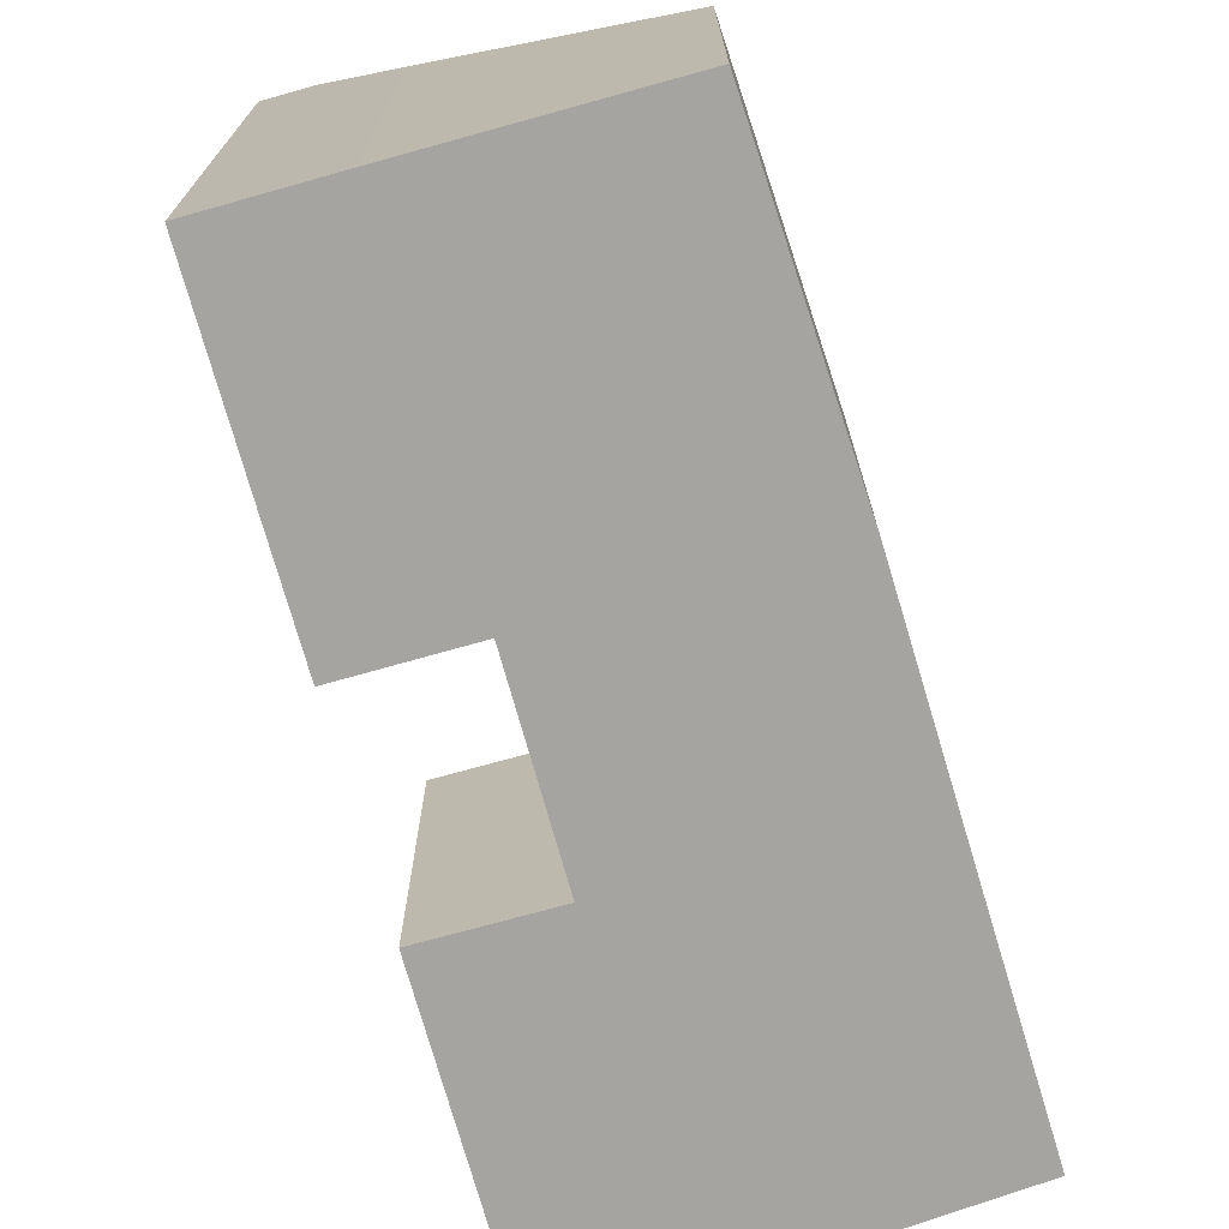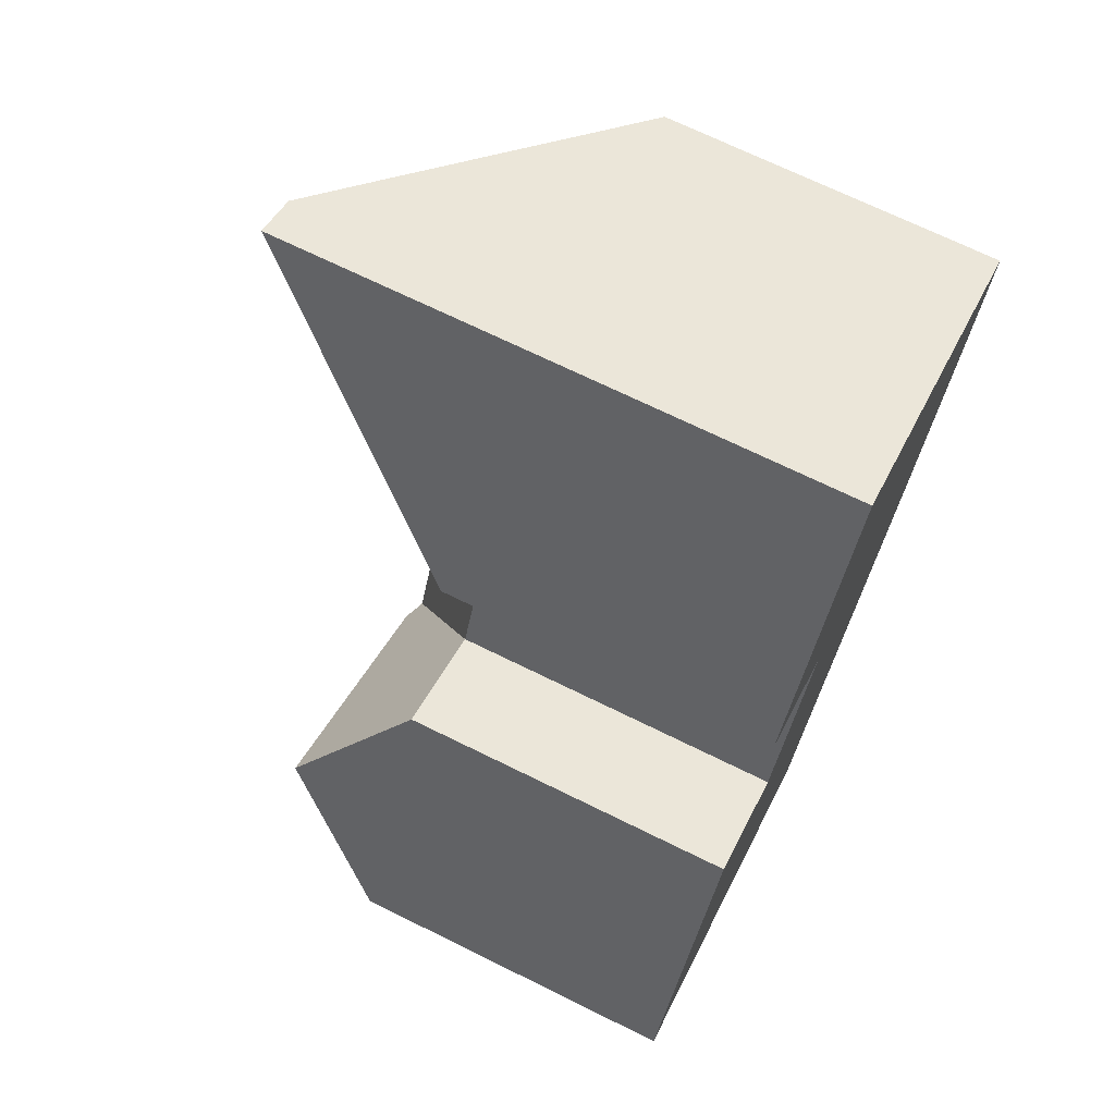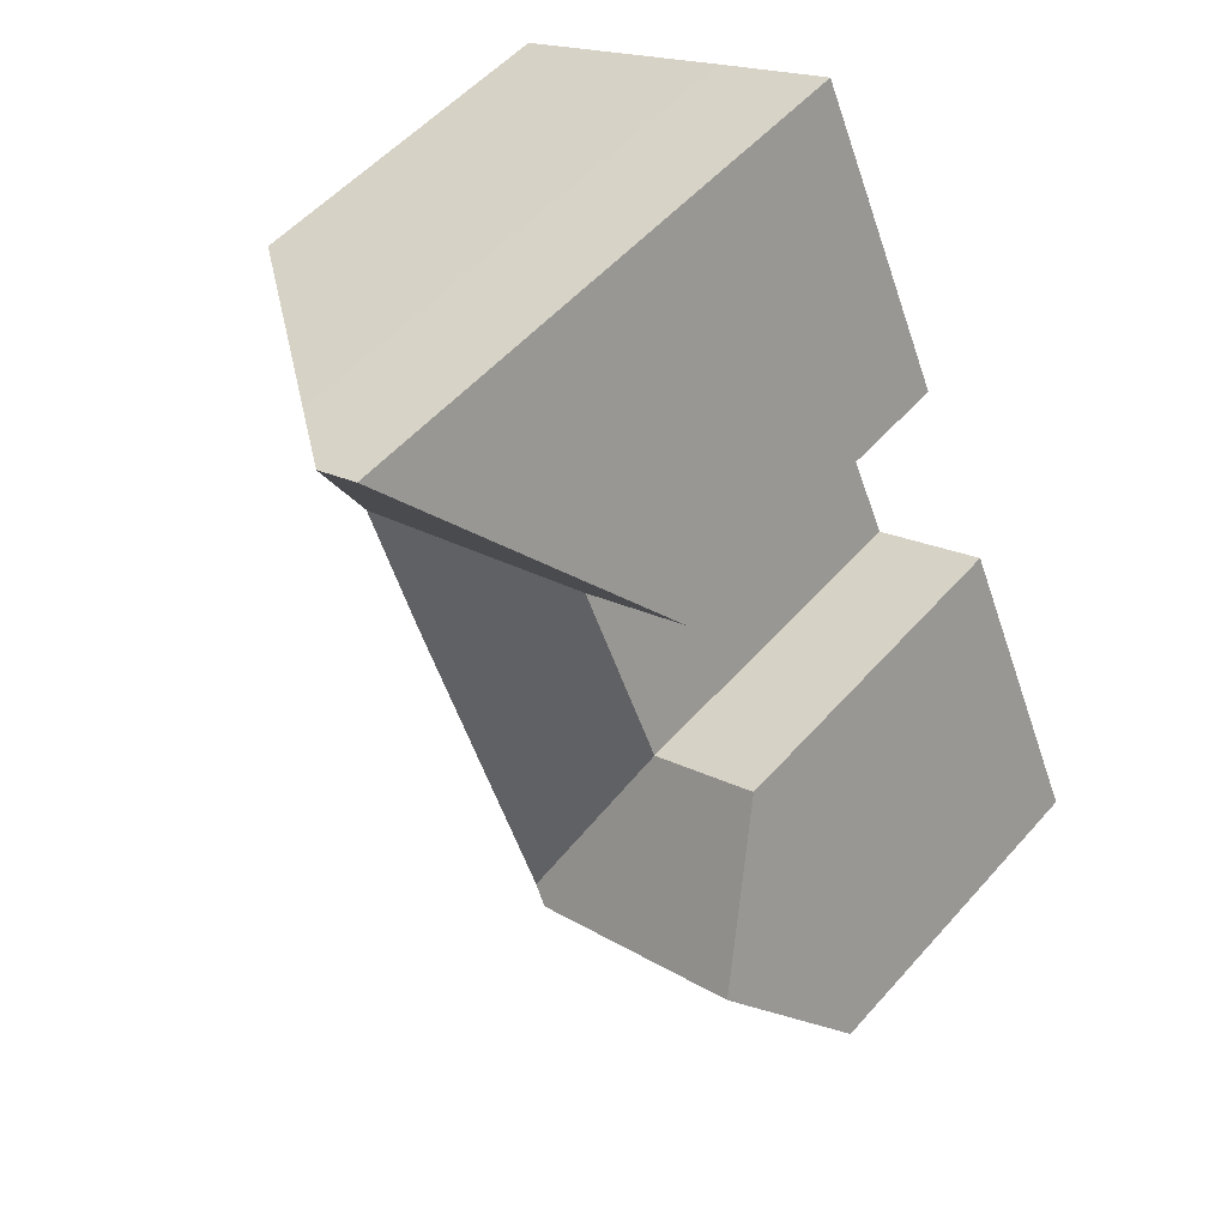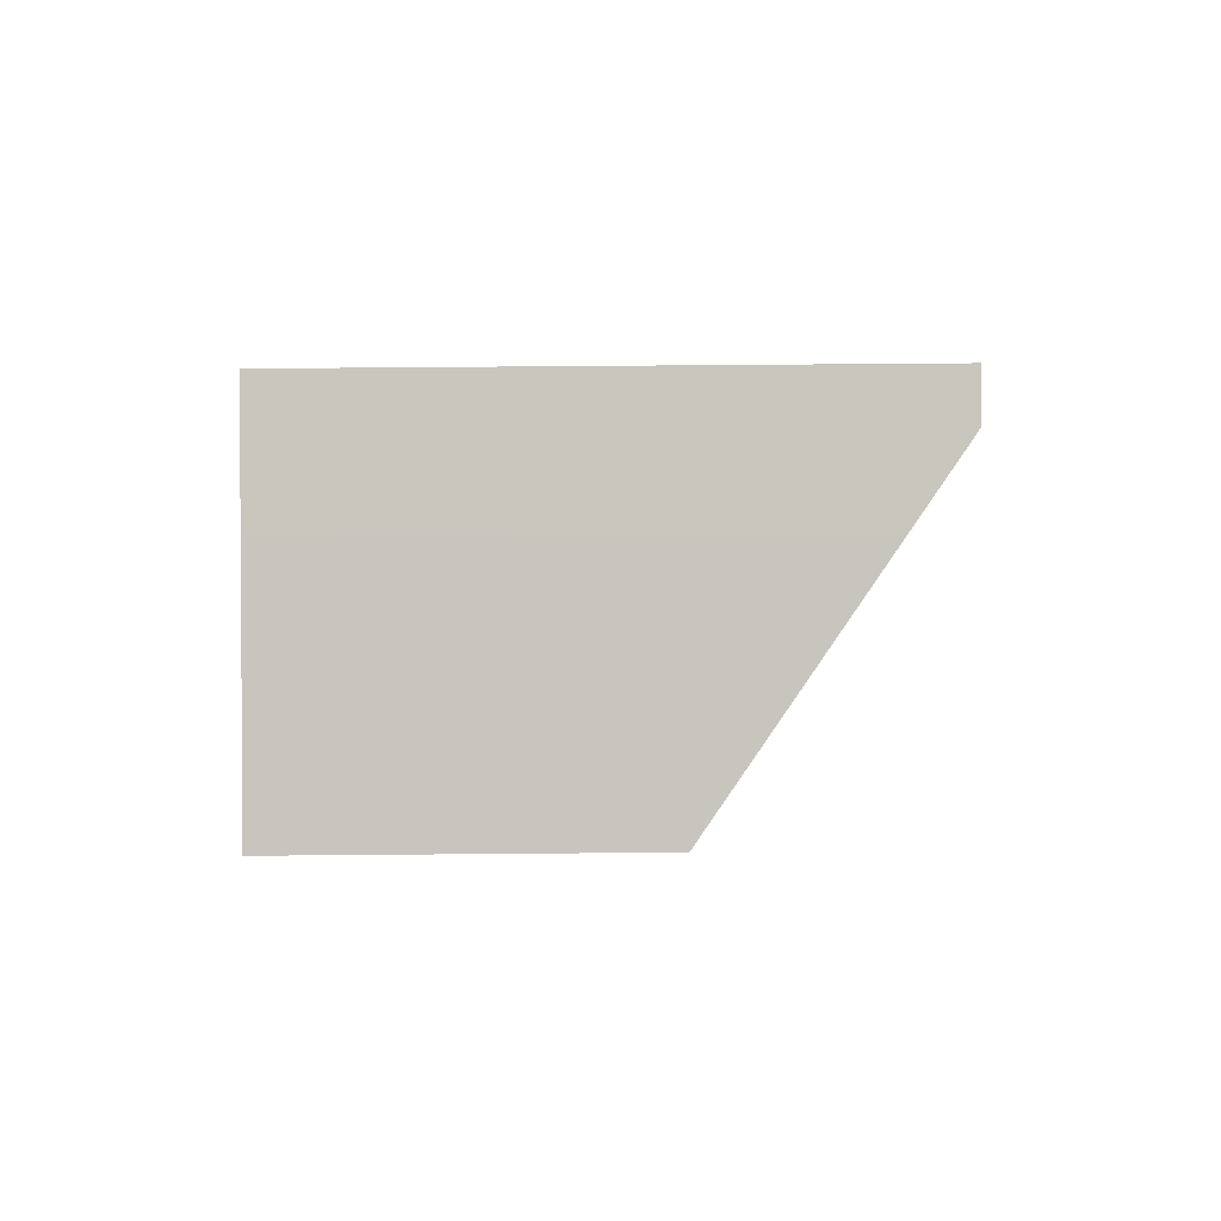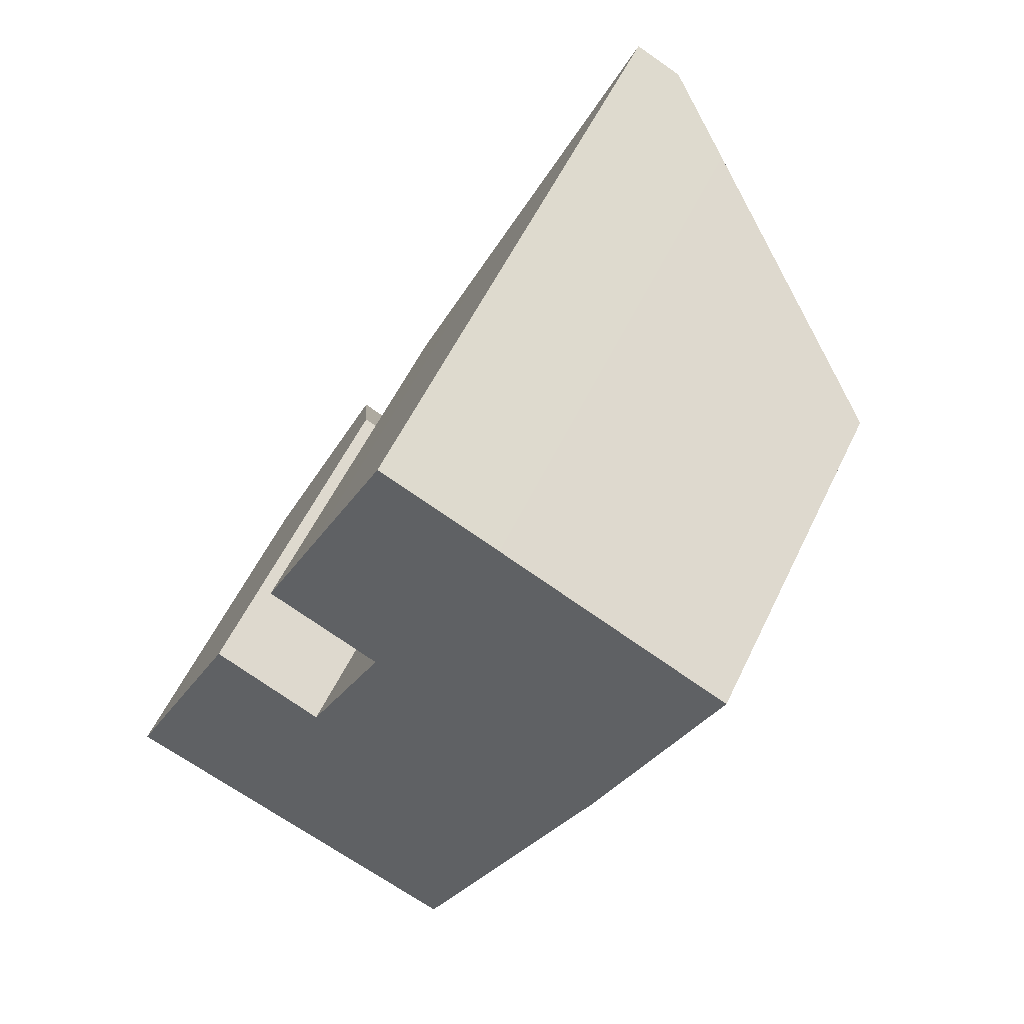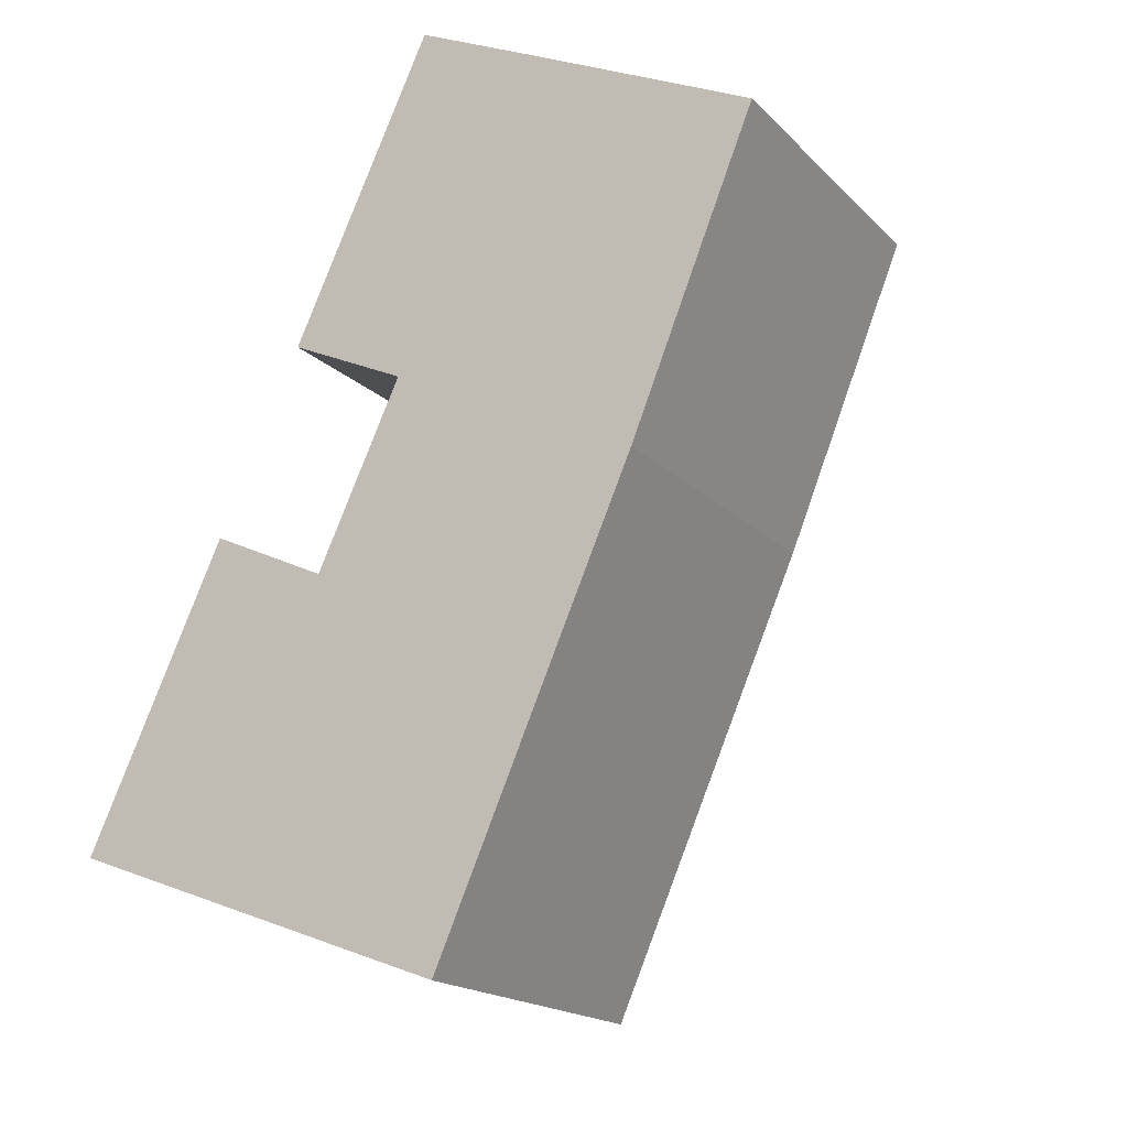
<metadata>
{"format":"obj","ext":"obj","renderer":"f3d","projection":"perspective","resolution":1024,"background":"white","views":[{"elev":-73.4,"azim":40.3,"up":"+Y"},{"elev":69.7,"azim":-63.7,"up":"+Z"},{"elev":53.5,"azim":-139.7,"up":"+Z"},{"elev":64.7,"azim":89.5,"up":"+Z"},{"elev":56.0,"azim":25.2,"up":"+Z"},{"elev":-17.6,"azim":28.9,"up":"+Z"}]}
</metadata>
<code>
v 5.843 0.00834 2.605
v 5.87 0.04695 2.532
v 5.862 0.05112 2.529
v 5.77 0.05391 2.567
v 5.797 0.00834 2.626
v 5.895 0.00834 2.452
v 5.743 0.00834 2.508
v 5.743 -0.1311 2.508
v 5.743 0.00834 2.508
v 5.895 0.00834 2.452
v 5.895 -0.1311 2.452
v 5.743 0.00834 2.508
v 5.743 -0.1311 2.508
v 5.797 -0.1311 2.626
v 5.797 0.00834 2.626
v 5.77 0.05391 2.567
v 5.797 0.00834 2.626
v 5.797 -0.1311 2.626
v 5.843 -0.1311 2.605
v 5.843 0.00834 2.605
v 5.843 -0.1311 2.605
v 5.876 -0.1311 2.677
v 5.876 0.00834 2.677
v 5.843 0.00834 2.605
v 5.83 0.00834 2.698
v 5.876 0.00834 2.677
v 5.876 -0.1311 2.677
v 5.83 -0.1311 2.698
v 5.852 0.04512 2.746
v 5.83 0.00834 2.698
v 5.83 -0.1311 2.698
v 5.852 -0.1311 2.746
v 5.885 0.1009 2.819
v 5.852 0.04512 2.746
v 5.852 -0.1311 2.746
v 5.885 -0.1311 2.819
v 5.933 0.07824 2.797
v 5.903 0.1008 2.81
v 5.885 0.1009 2.819
v 5.885 -0.1311 2.819
v 5.933 -0.1311 2.797
v 5.946 0.04507 2.703
v 5.924 0.04599 2.653
v 5.974 0.00834 2.632
v 5.895 -0.1311 2.452
v 5.895 0.00834 2.452
v 5.974 0.00834 2.632
v 5.974 -0.1311 2.632
v 5.843 -0.1311 2.605
v 5.797 -0.1311 2.626
v 5.743 -0.1311 2.508
v 5.852 -0.1311 2.746
v 5.83 -0.1311 2.698
v 5.876 -0.1311 2.677
v 5.885 -0.1311 2.819
v 5.895 -0.1311 2.452
v 5.933 -0.1311 2.797
v 5.974 -0.1311 2.632
v 6.023 -0.1311 2.755
v 6.023 0.00834 2.755
v 5.933 0.07824 2.797
v 5.933 -0.1311 2.797
v 6.023 -0.1311 2.755
v 5.974 0.00834 2.632
v 6.023 0.00834 2.755
v 6.023 -0.1311 2.755
v 5.974 -0.1311 2.632
f 1 2 3
f 1 3 4
f 1 4 5
f 4 3 6
f 4 6 7
f 8 9 10
f 8 10 11
f 12 13 14
f 12 14 15
f 12 15 16
f 17 18 19
f 17 19 20
f 21 22 23
f 21 23 24
f 25 26 27
f 25 27 28
f 29 30 31
f 29 31 32
f 33 34 35
f 33 35 36
f 37 38 39
f 37 39 40
f 37 40 41
f 38 42 23
f 38 23 25
f 38 25 29
f 38 29 33
f 42 43 2
f 1 42 2
f 42 1 23
f 6 3 2
f 6 2 43
f 6 43 44
f 45 10 47
f 45 47 48
f 49 50 51
f 52 53 54
f 55 52 54
f 49 51 56
f 54 49 56
f 55 54 56
f 57 55 56
f 57 56 58
f 59 57 58
f 60 61 62
f 60 62 63
f 42 38 37
f 44 43 42
f 44 42 60
f 60 42 37
f 47 65 66
f 47 66 67

</code>
